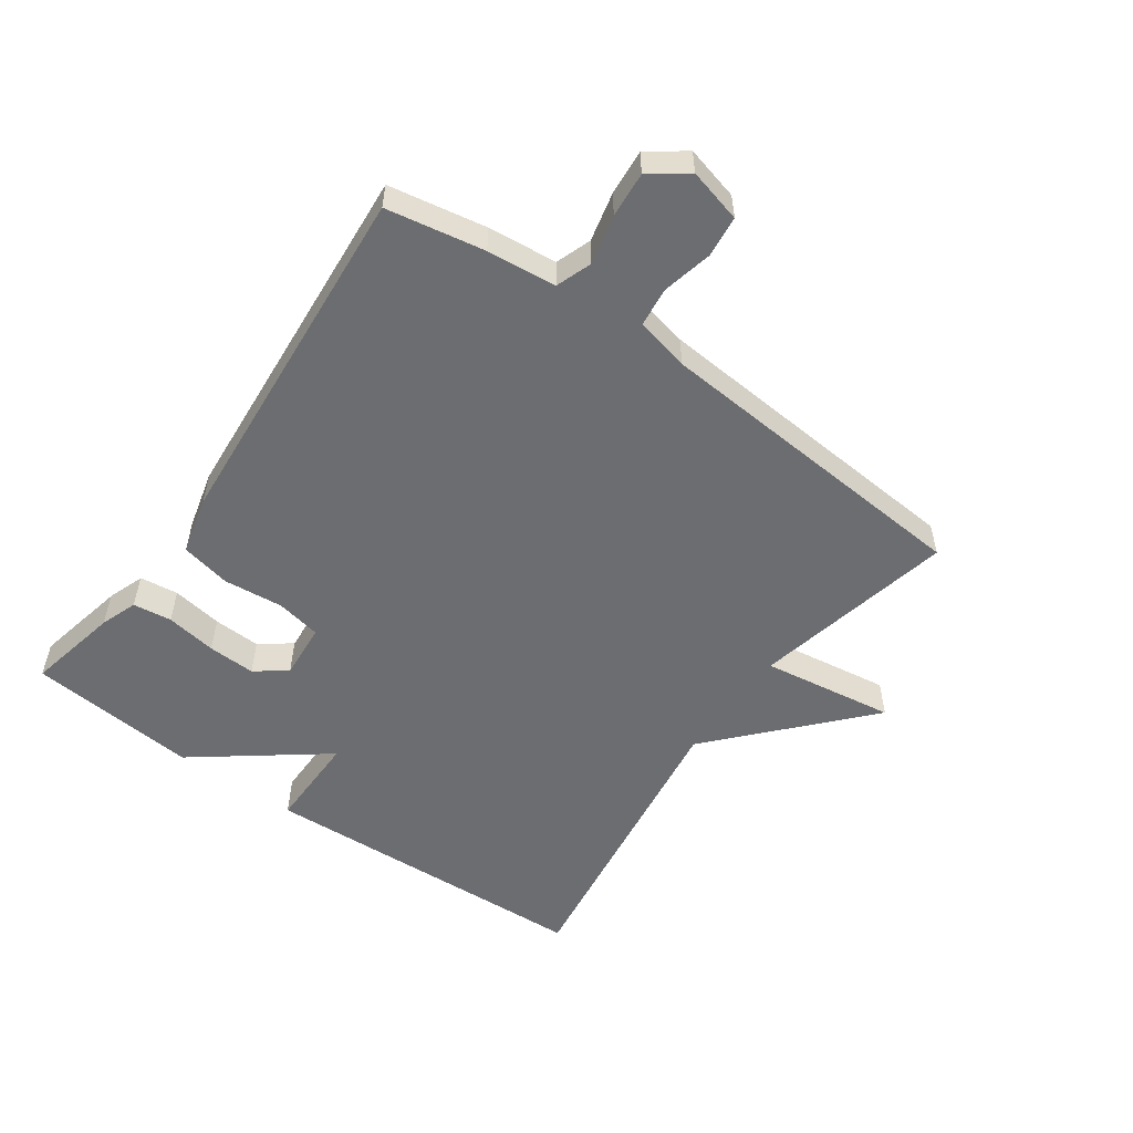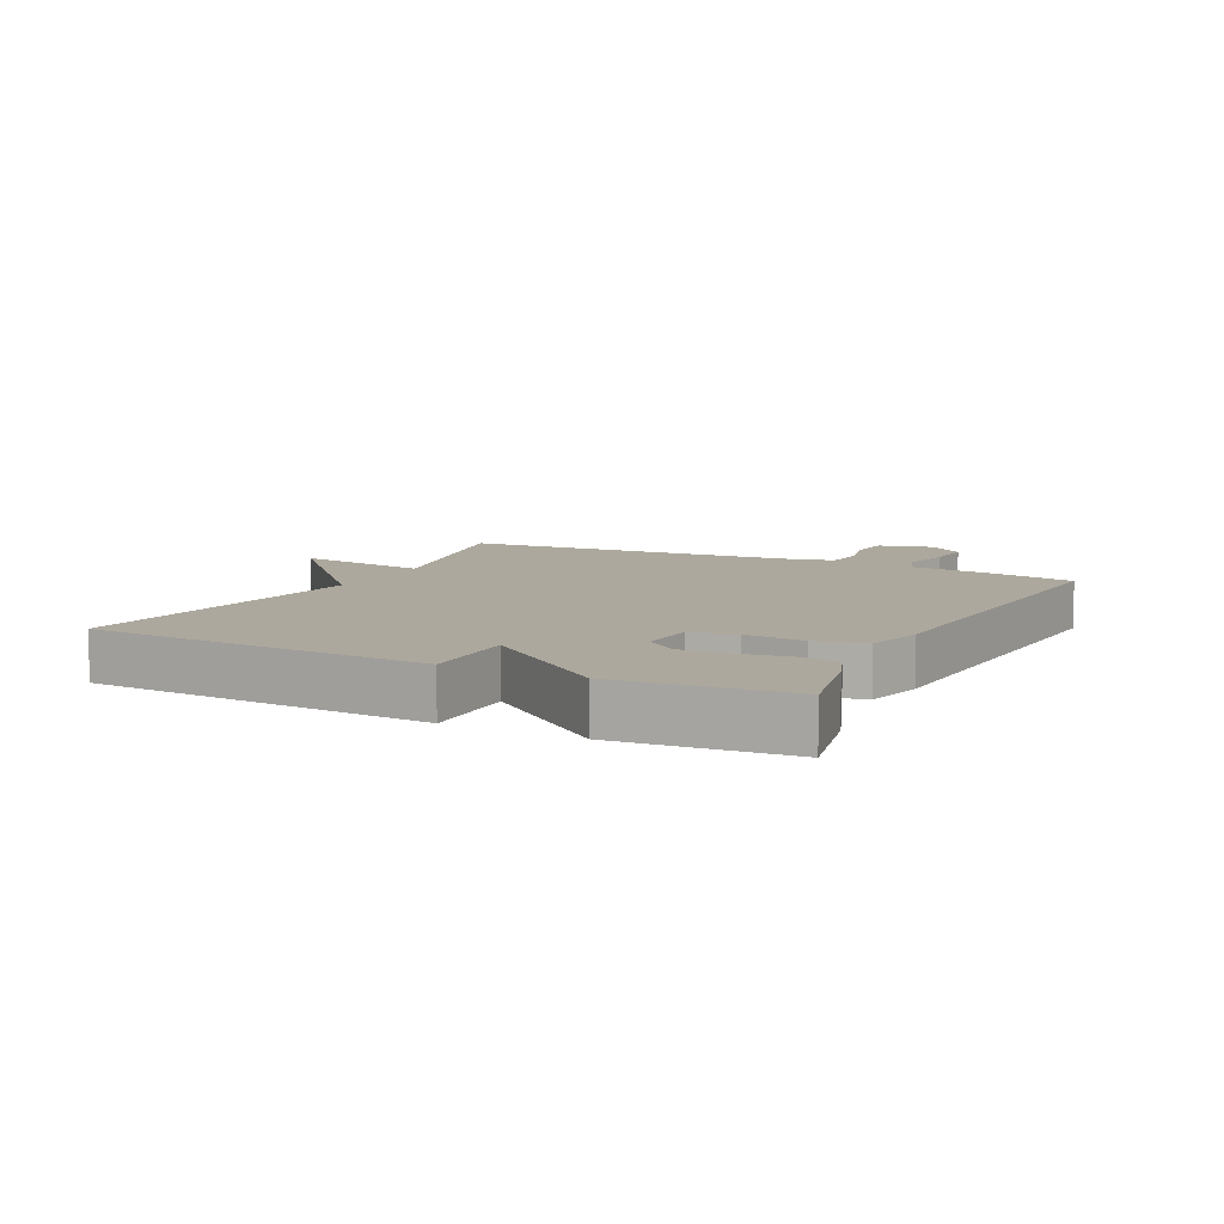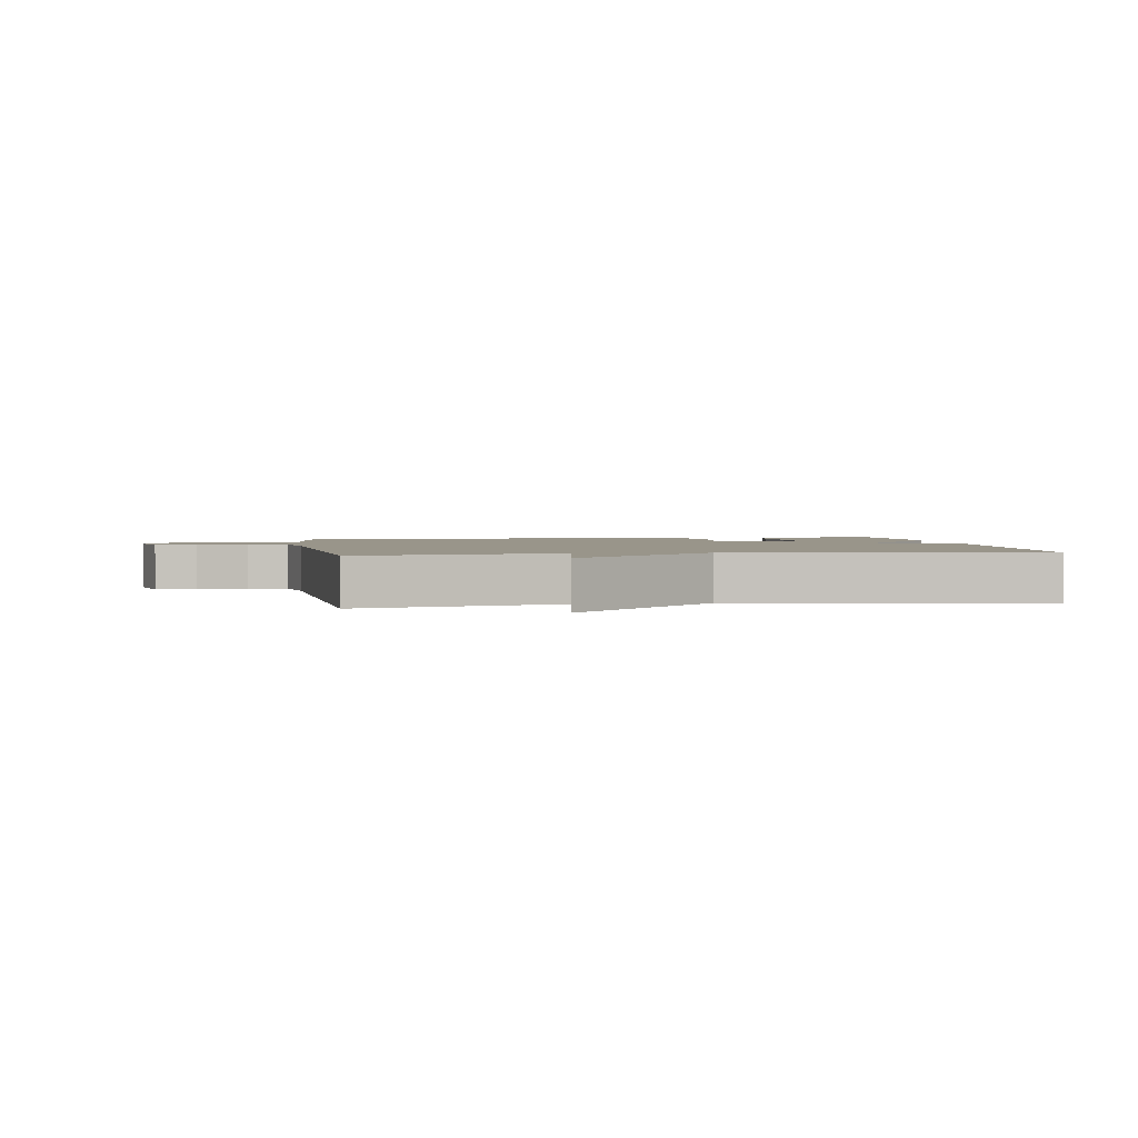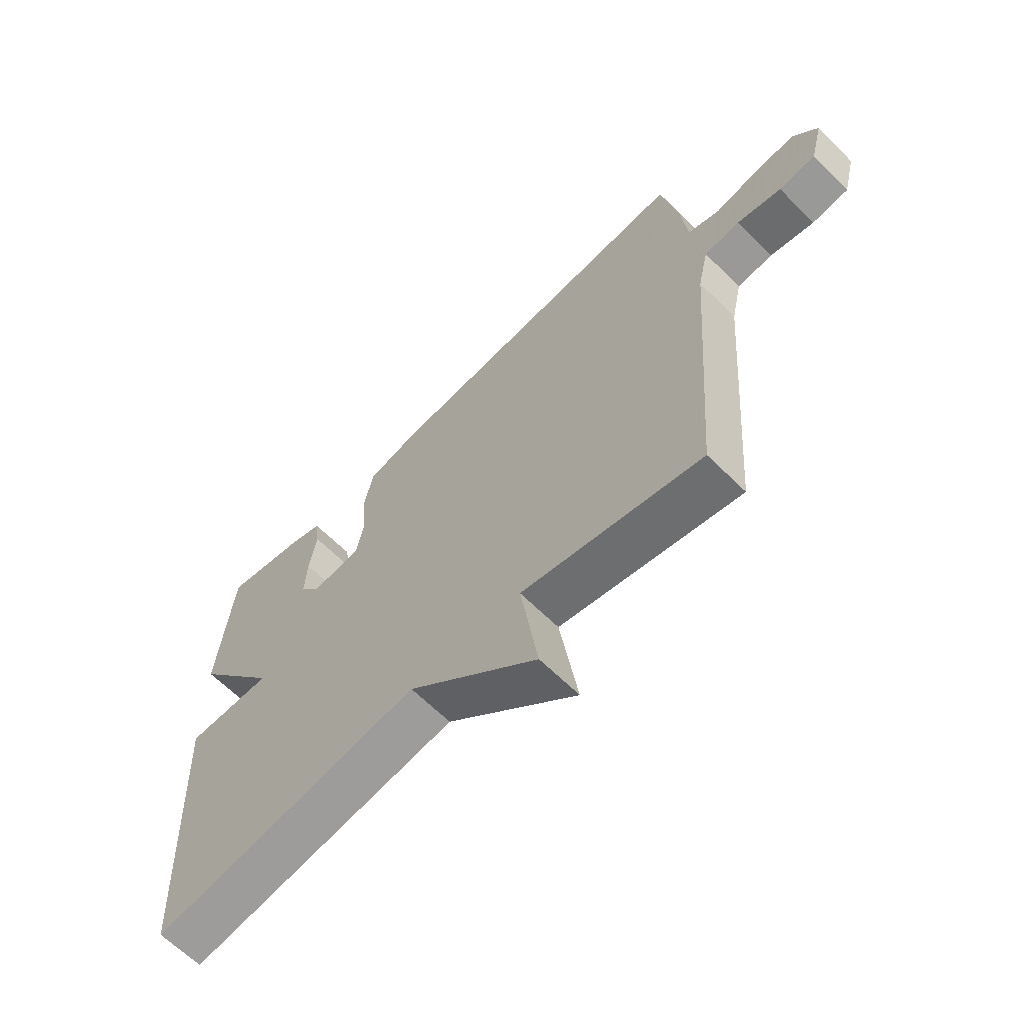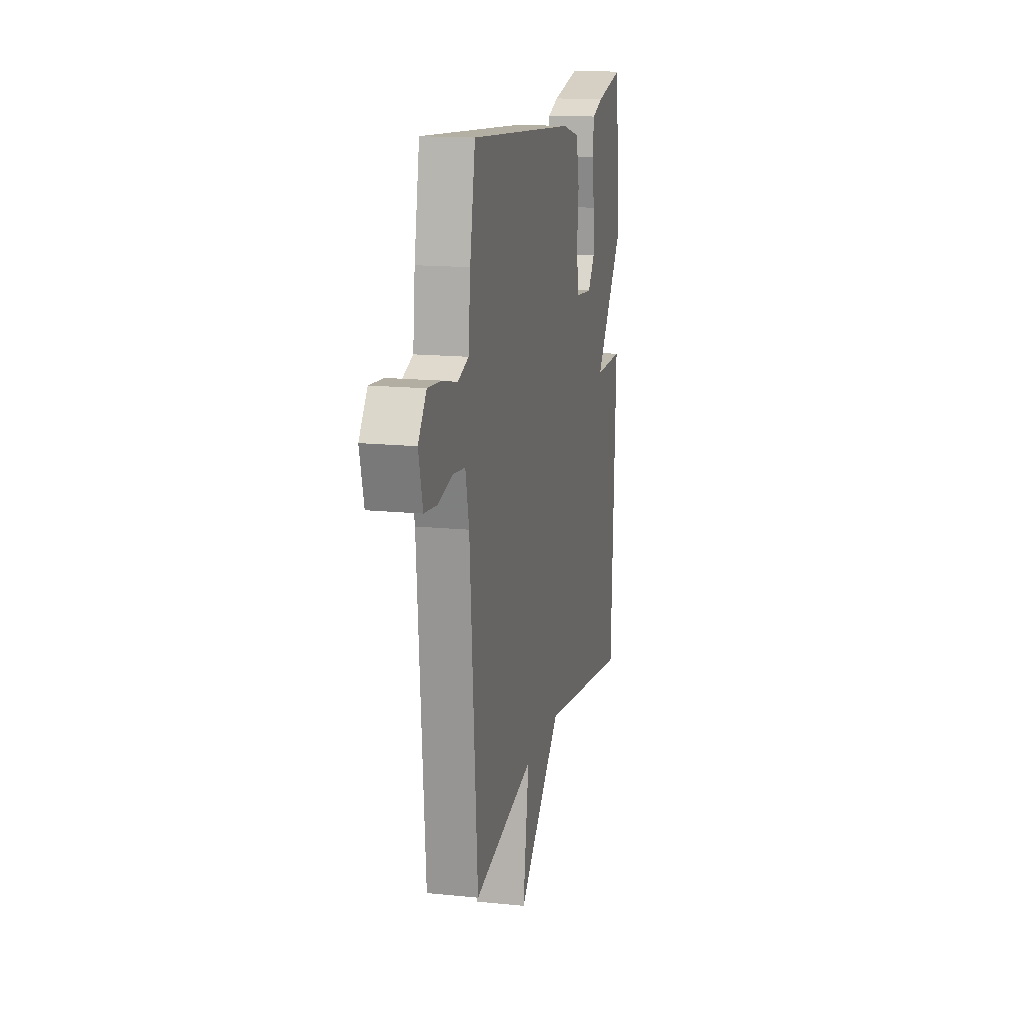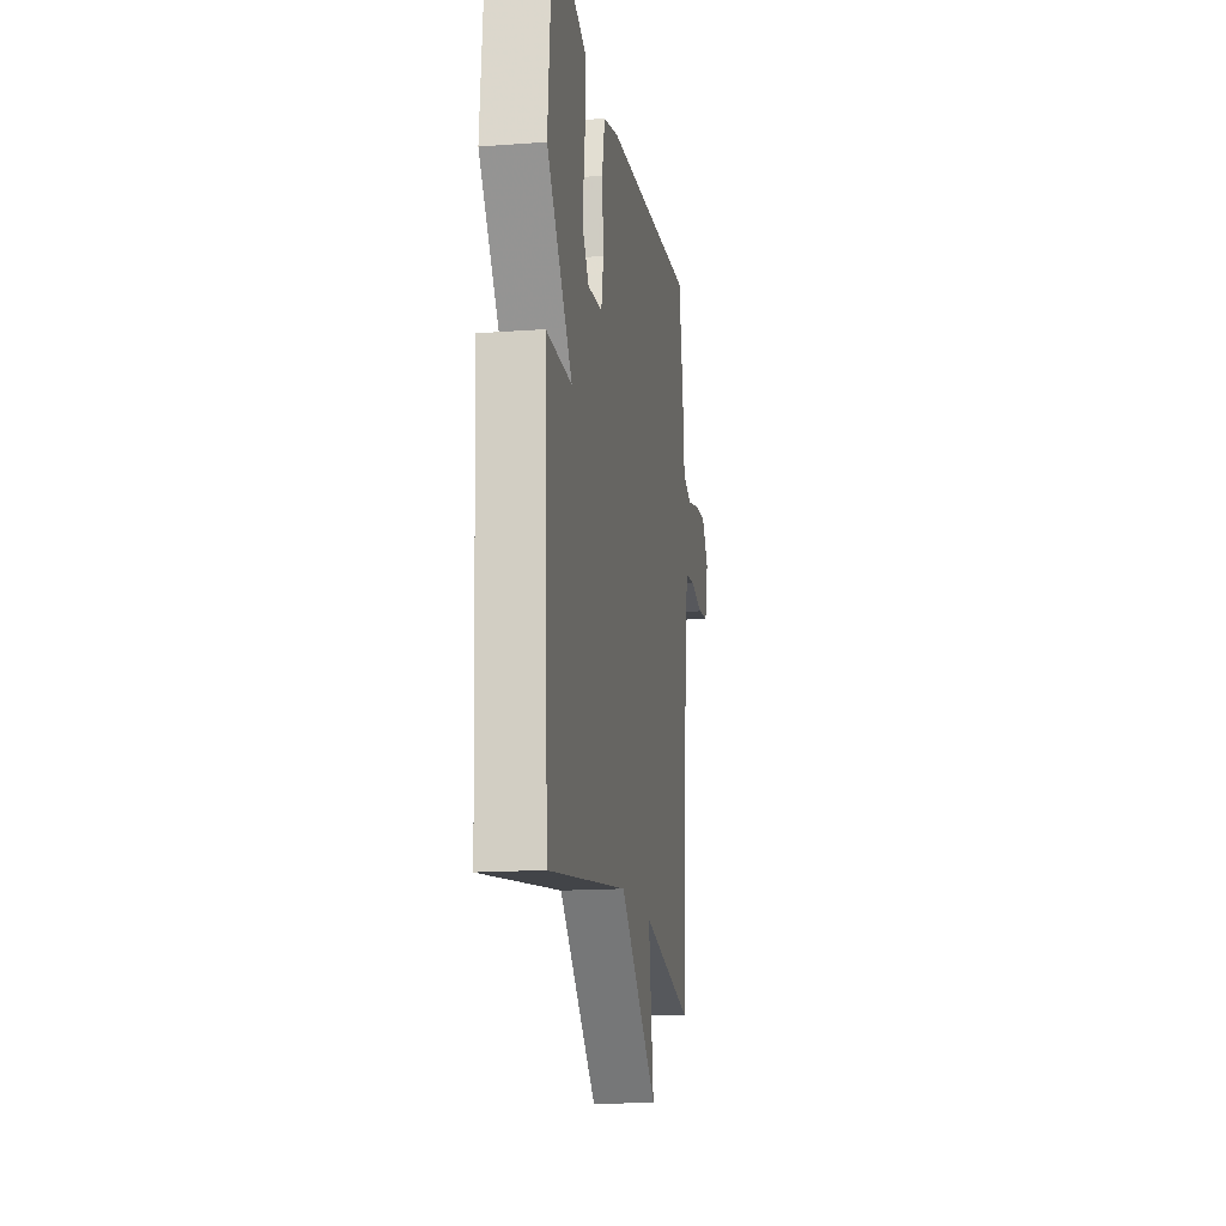
<metadata>
{"format":"obj","ext":"obj","renderer":"f3d","projection":"perspective","resolution":1024,"background":"white","views":[{"elev":-54.0,"azim":54.6,"up":"+Y"},{"elev":8.7,"azim":-63.2,"up":"+Y"},{"elev":2.1,"azim":171.7,"up":"+Y"},{"elev":-64.1,"azim":45.0,"up":"+Z"},{"elev":15.2,"azim":102.4,"up":"+Z"},{"elev":-15.9,"azim":-81.2,"up":"+Z"}]}
</metadata>
<code>
v 0.5 0.07 -0.5
v 0.181 0.07 -0.431
v 0.212 0.07 -0.641
v -0.019 0.07 -0.431
v -0.5 0.07 -0.5
v -0.525 0.07 0.032
v -0.372 0.07 0.031
v -0.525 0.07 0.232
v -0.5 0.07 0.5
v -0.354 0.07 0.469
v -0.296 0.07 0.448
v -0.288 0.07 0.387
v -0.301 0.07 0.307
v -0.304 0.07 0.232
v -0.267 0.07 0.183
v -0.179 0.07 0.19
v -0.165 0.07 0.261
v -0.174 0.07 0.355
v -0.157 0.07 0.434
v -0.065 0.07 0.457
v 0.5 0.07 0.5
v 0.528 0.07 0.346
v 0.539 0.07 0.237
v 0.595 0.07 0.217
v 0.673 0.07 0.235
v 0.745 0.07 0.241
v 0.788 0.07 0.183
v 0.766 0.07 0.098
v 0.701 0.07 0.091
v 0.622 0.07 0.109
v 0.559 0.07 0.102
v 0.54 0.07 0.017
v 0.5 0 -0.5
v 0.181 0 -0.431
v 0.212 0 -0.641
v -0.019 0 -0.431
v -0.5 0 -0.5
v -0.525 0 0.032
v -0.372 0 0.031
v -0.525 0 0.232
v -0.5 0 0.5
v -0.354 0 0.469
v -0.296 0 0.448
v -0.288 0 0.387
v -0.301 0 0.307
v -0.304 0 0.232
v -0.267 0 0.183
v -0.179 0 0.19
v -0.165 0 0.261
v -0.174 0 0.355
v -0.157 0 0.434
v -0.065 0 0.457
v 0.5 0 0.5
v 0.528 0 0.346
v 0.539 0 0.237
v 0.595 0 0.217
v 0.673 0 0.235
v 0.745 0 0.241
v 0.788 0 0.183
v 0.766 0 0.098
v 0.701 0 0.091
v 0.622 0 0.109
v 0.559 0 0.102
v 0.54 0 0.017
f 28 29 30
f 27 28 30
f 26 27 30
f 25 26 30
f 24 25 30
f 23 24 30 31
f 21 22 23
f 20 21 23
f 19 20 23
f 18 19 23
f 17 18 23
f 23 31 32
f 17 23 32
f 16 17 32
f 11 12 13
f 10 11 13
f 9 10 13
f 8 9 13
f 7 8 13
f 7 13 14
f 4 5 6 7
f 7 14 15
f 4 7 15
f 3 4 15
f 2 3 15
f 15 16 32
f 2 15 32
f 1 2 32
f 62 61 60
f 62 60 59
f 62 59 58
f 62 58 57
f 62 57 56
f 63 62 56 55
f 55 54 53
f 55 53 52
f 55 52 51
f 55 51 50
f 55 50 49
f 64 63 55
f 64 55 49
f 64 49 48
f 45 44 43
f 45 43 42
f 45 42 41
f 45 41 40
f 45 40 39
f 46 45 39
f 39 38 37 36
f 47 46 39
f 47 39 36
f 47 36 35
f 47 35 34
f 64 48 47
f 64 47 34
f 64 34 33
f 1 33 34 2
f 2 34 35 3
f 3 35 36 4
f 4 36 37 5
f 5 37 38 6
f 6 38 39 7
f 7 39 40 8
f 8 40 41 9
f 9 41 42 10
f 10 42 43 11
f 11 43 44 12
f 12 44 45 13
f 13 45 46 14
f 14 46 47 15
f 15 47 48 16
f 16 48 49 17
f 17 49 50 18
f 18 50 51 19
f 19 51 52 20
f 20 52 53 21
f 21 53 54 22
f 22 54 55 23
f 23 55 56 24
f 24 56 57 25
f 25 57 58 26
f 26 58 59 27
f 27 59 60 28
f 28 60 61 29
f 29 61 62 30
f 30 62 63 31
f 31 63 64 32
f 32 64 33 1

</code>
